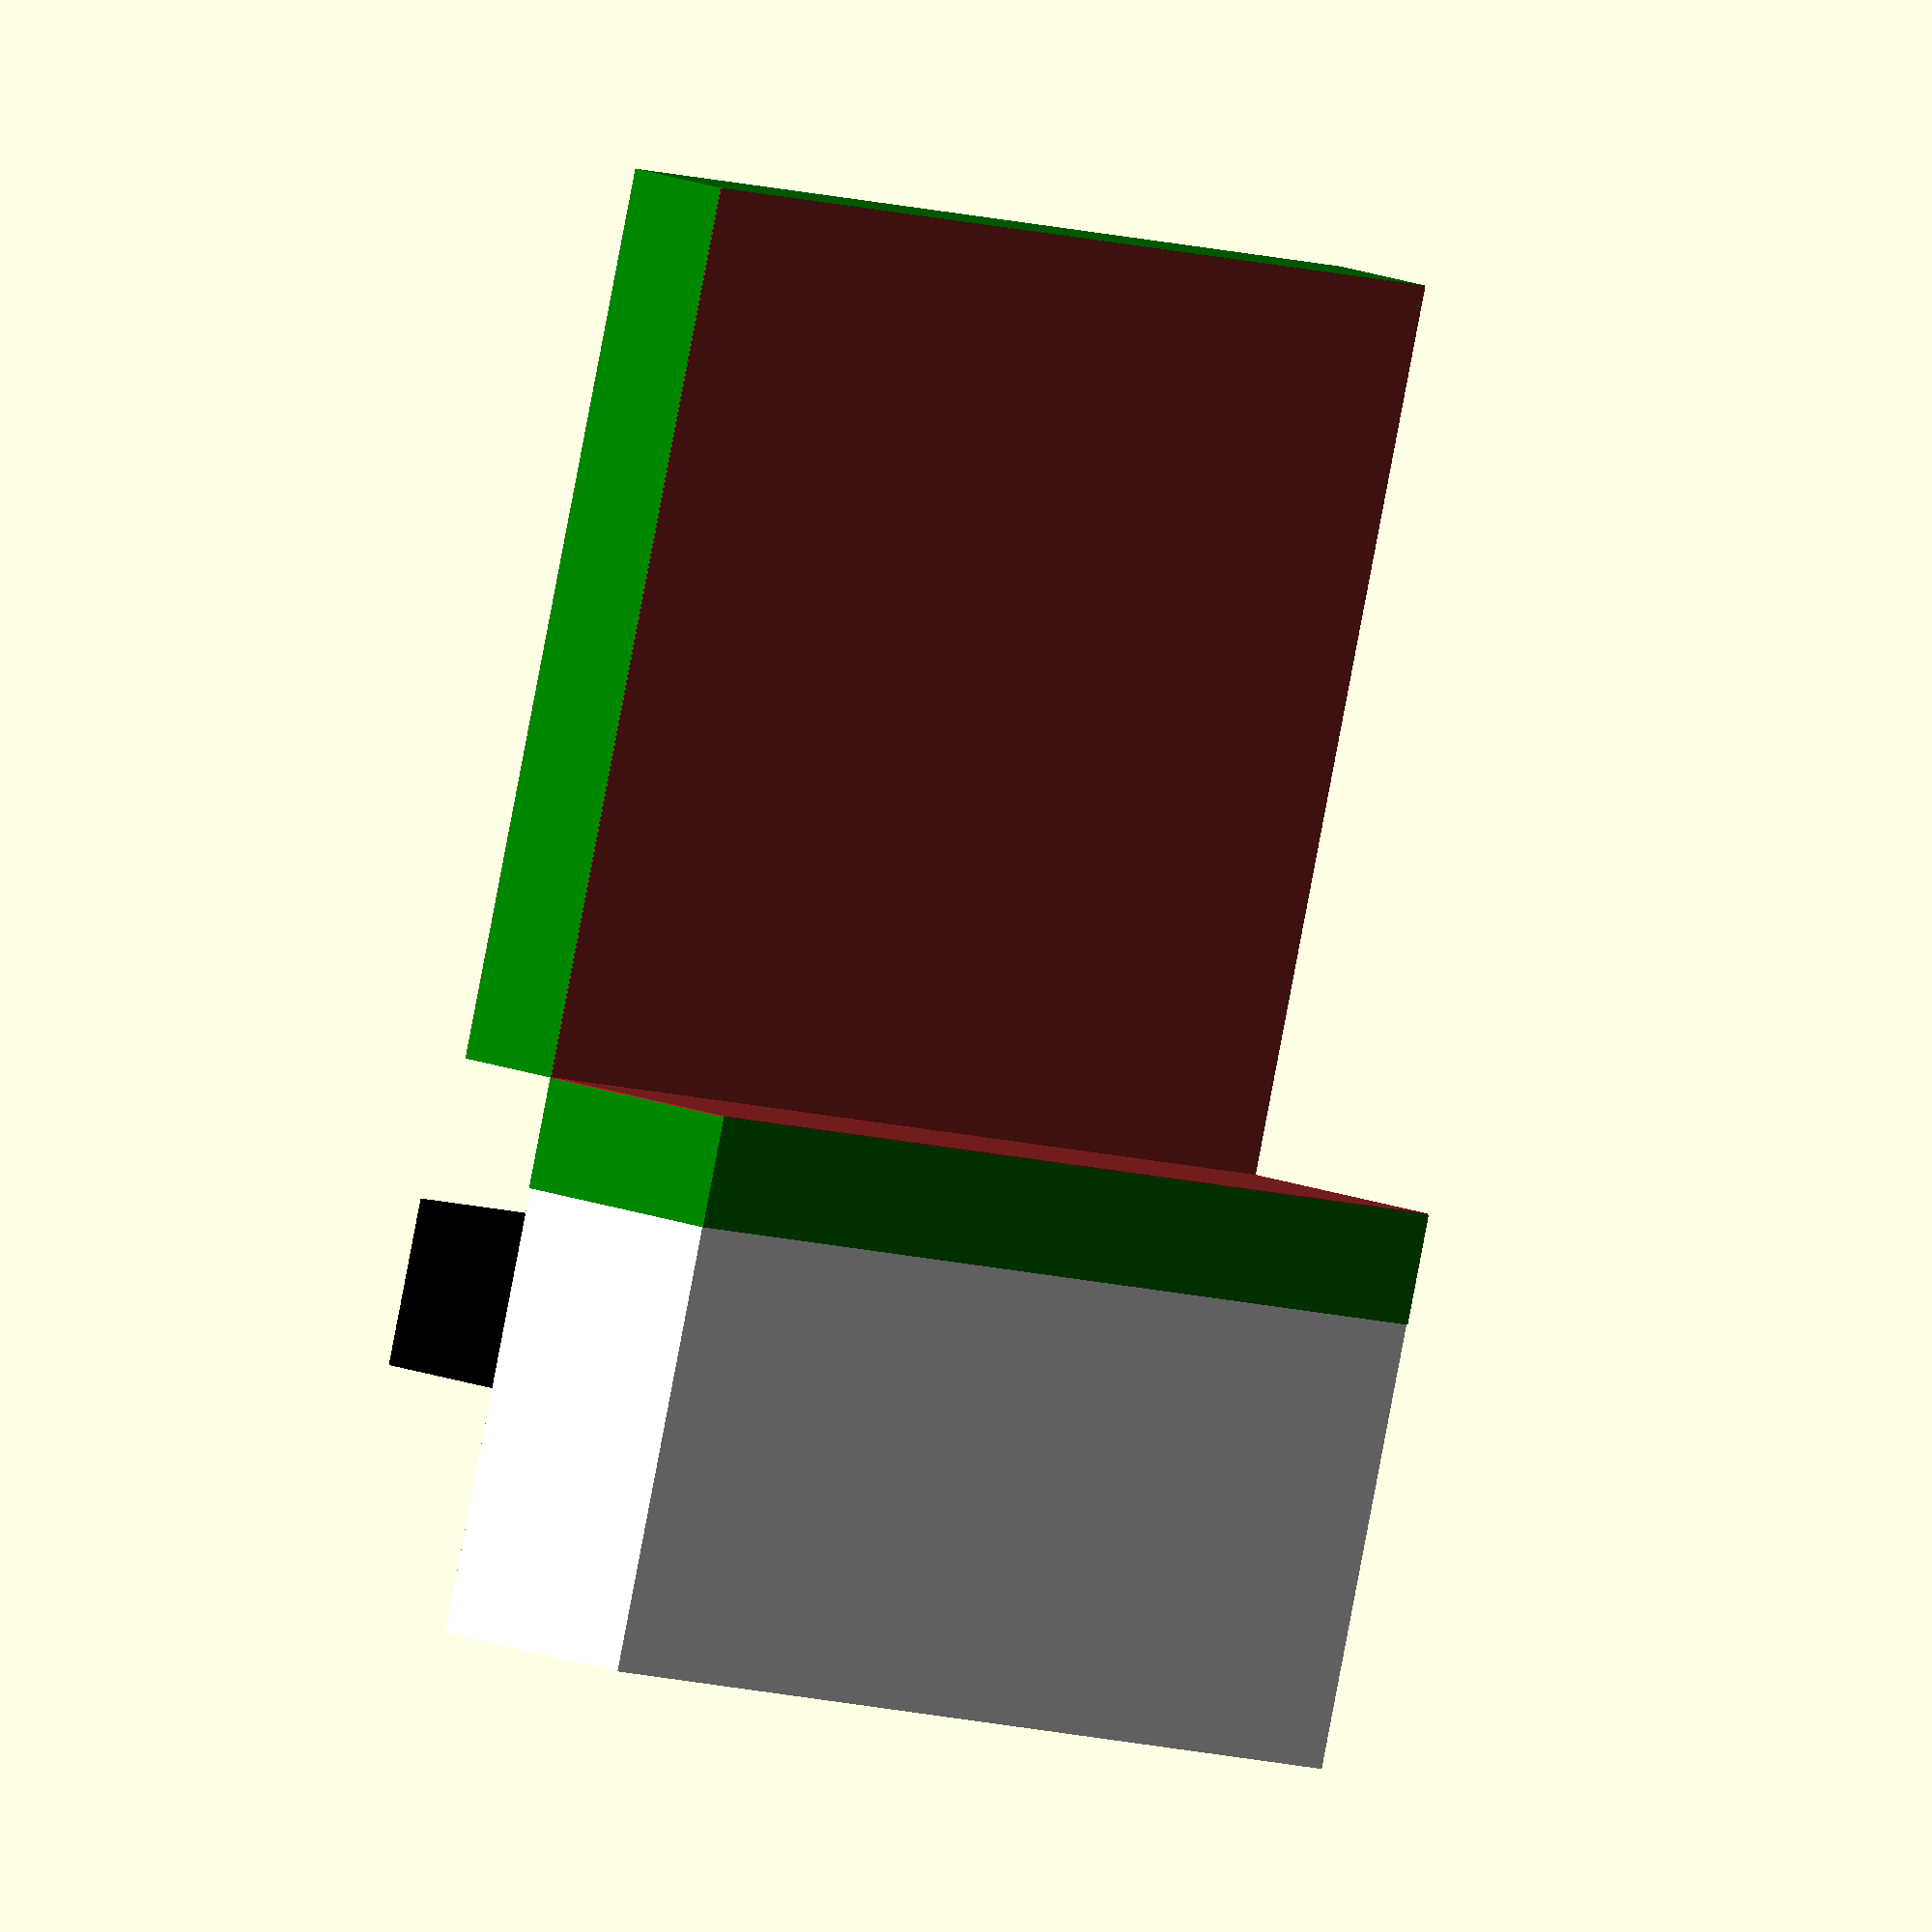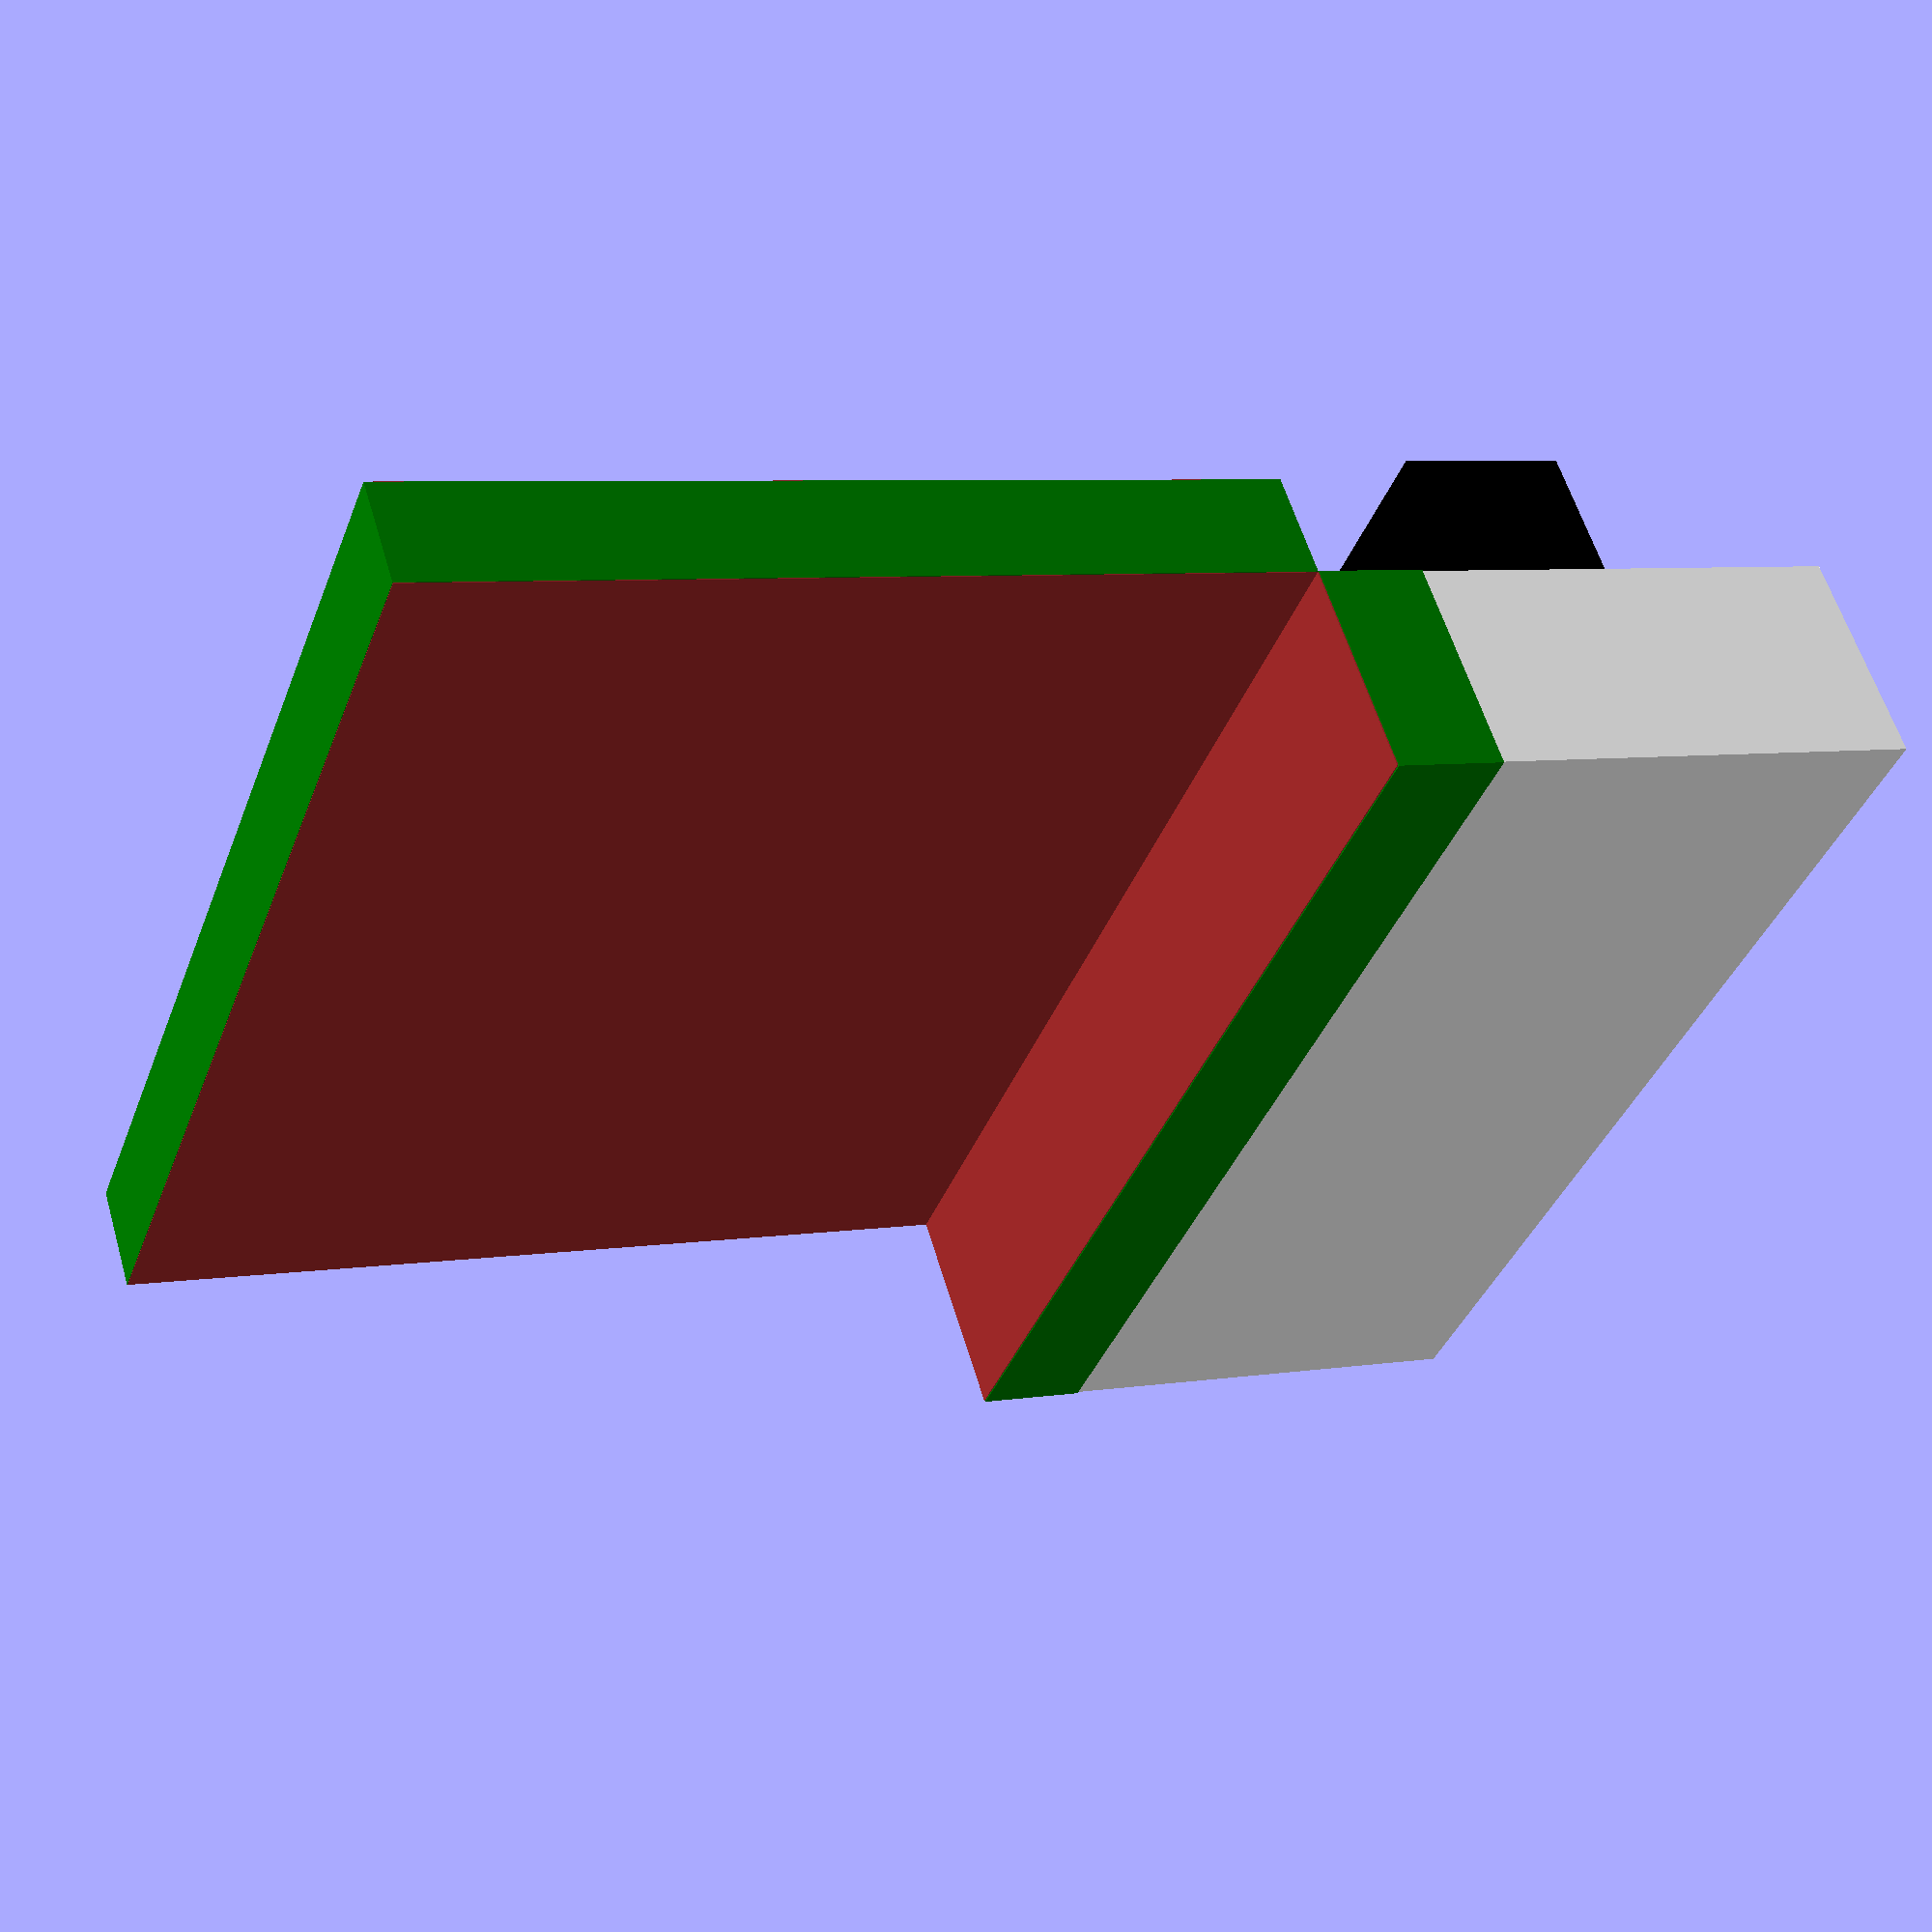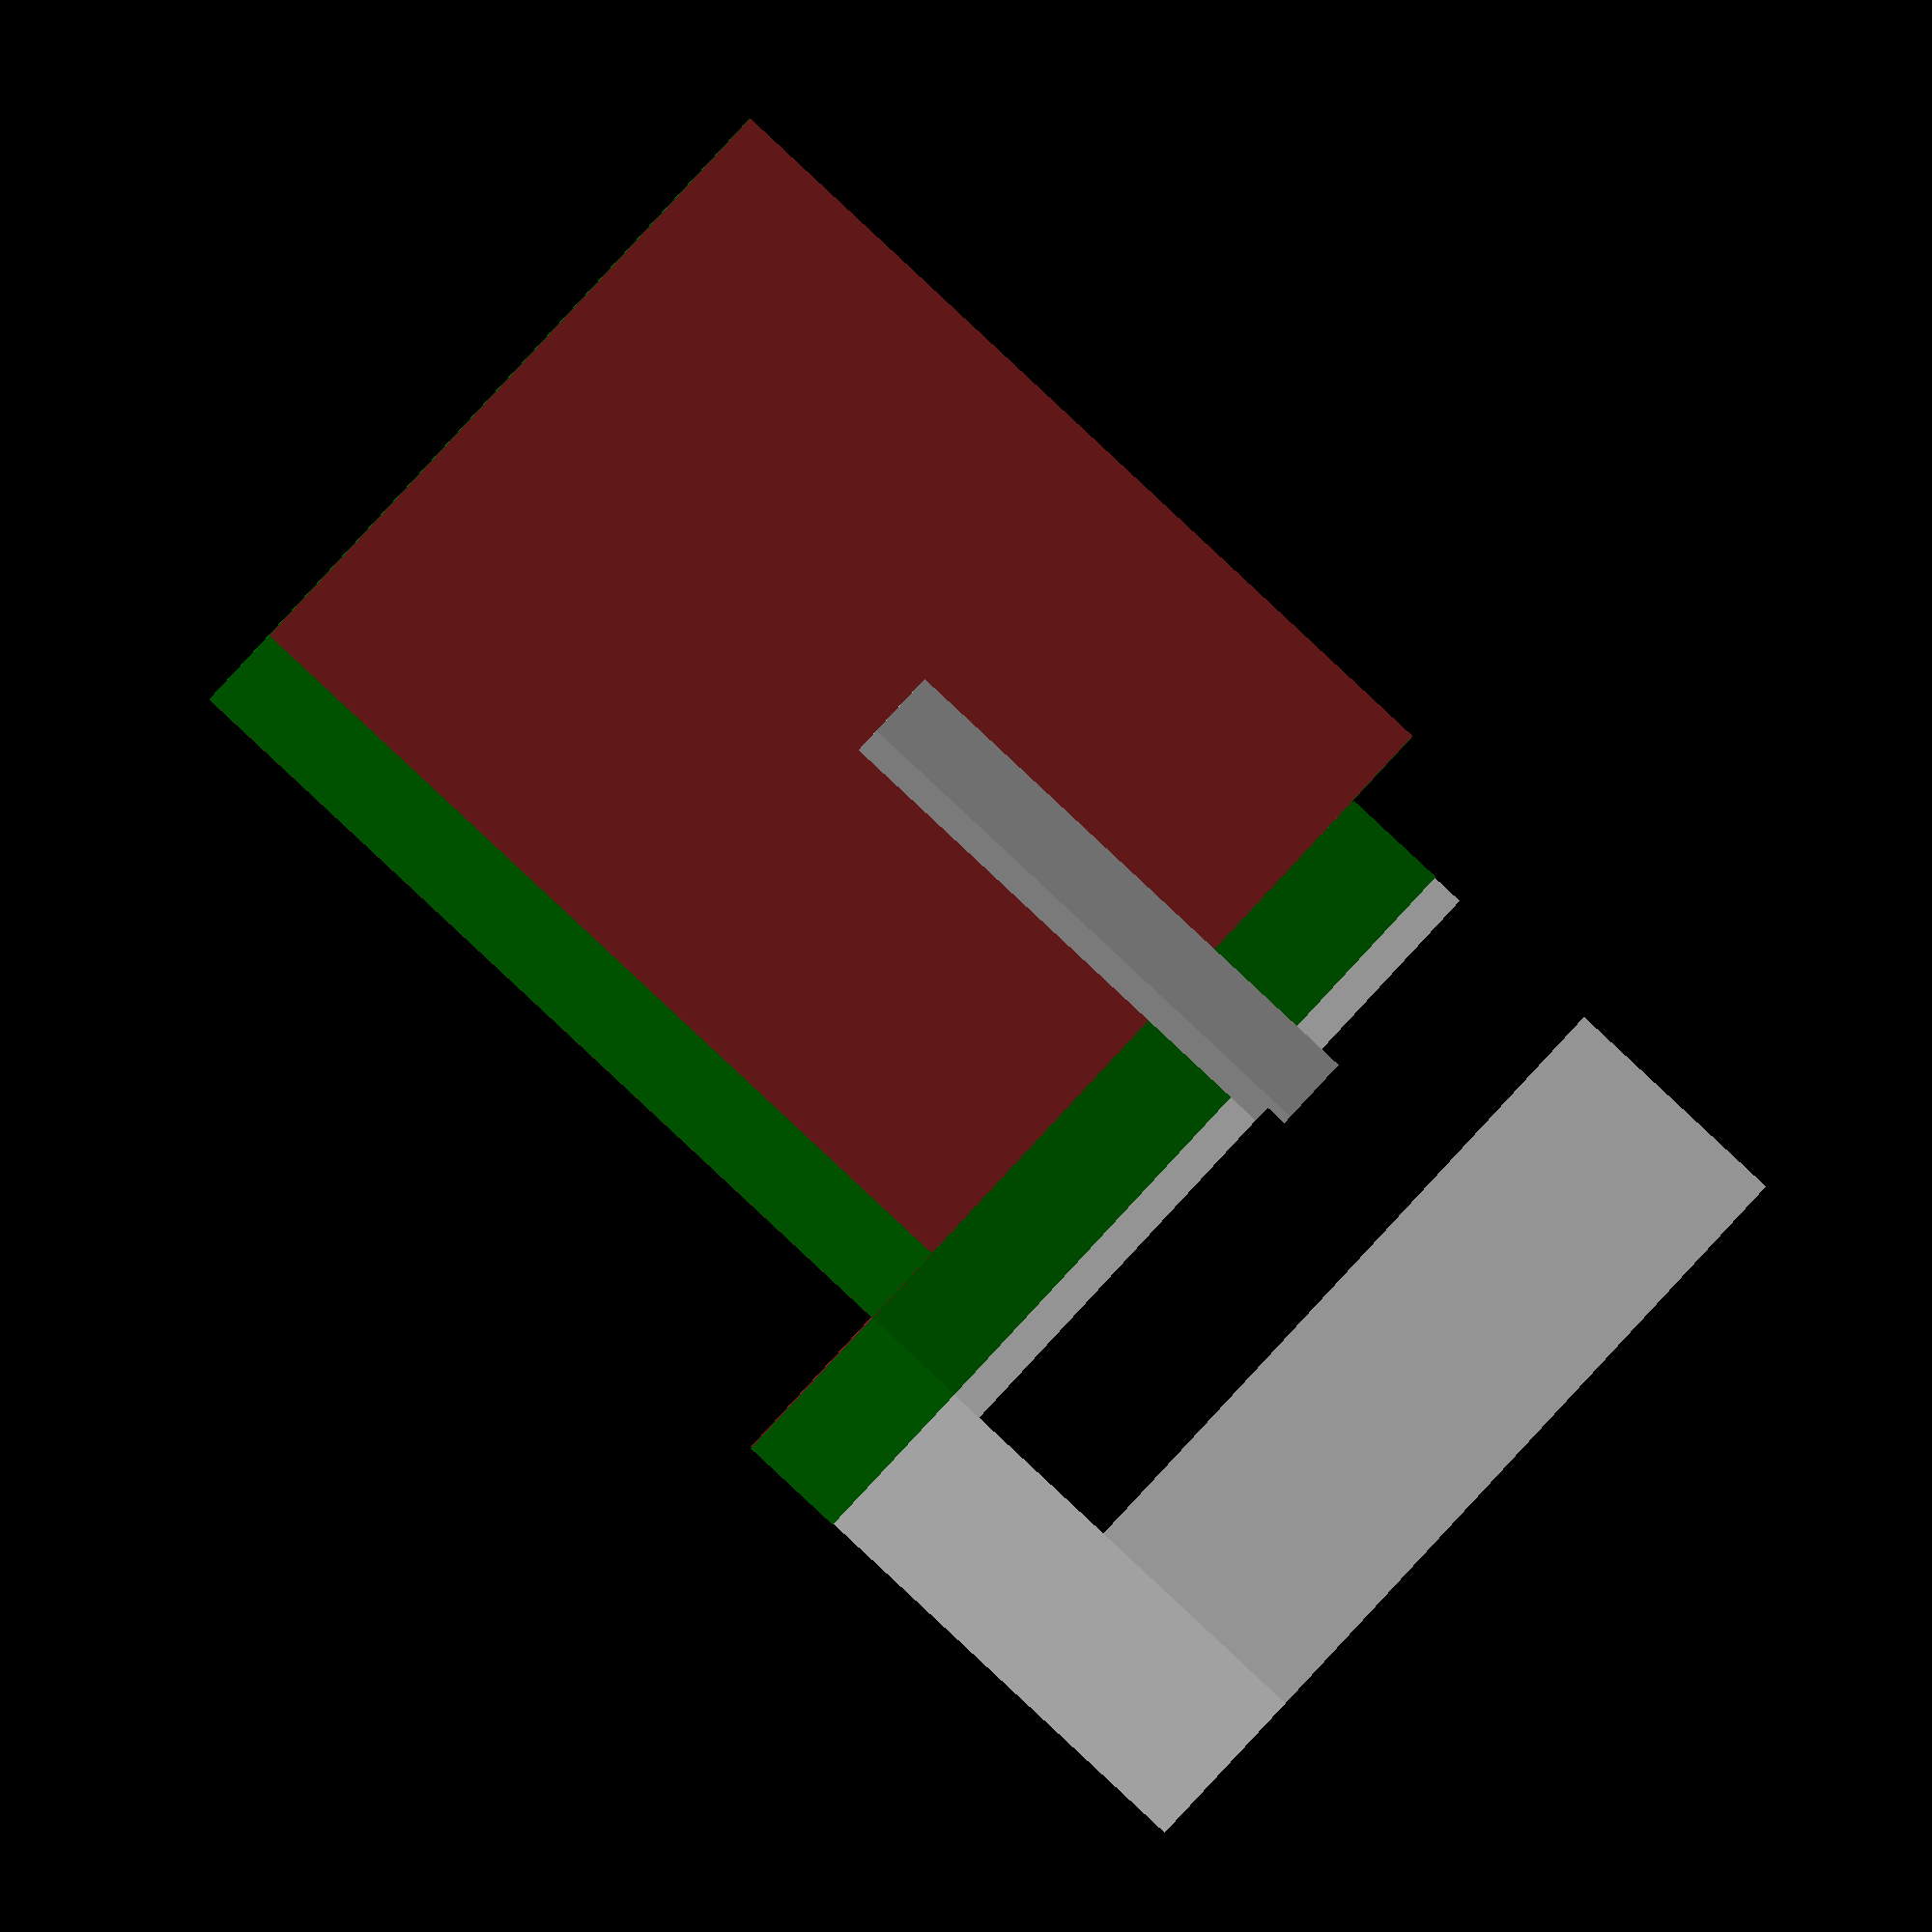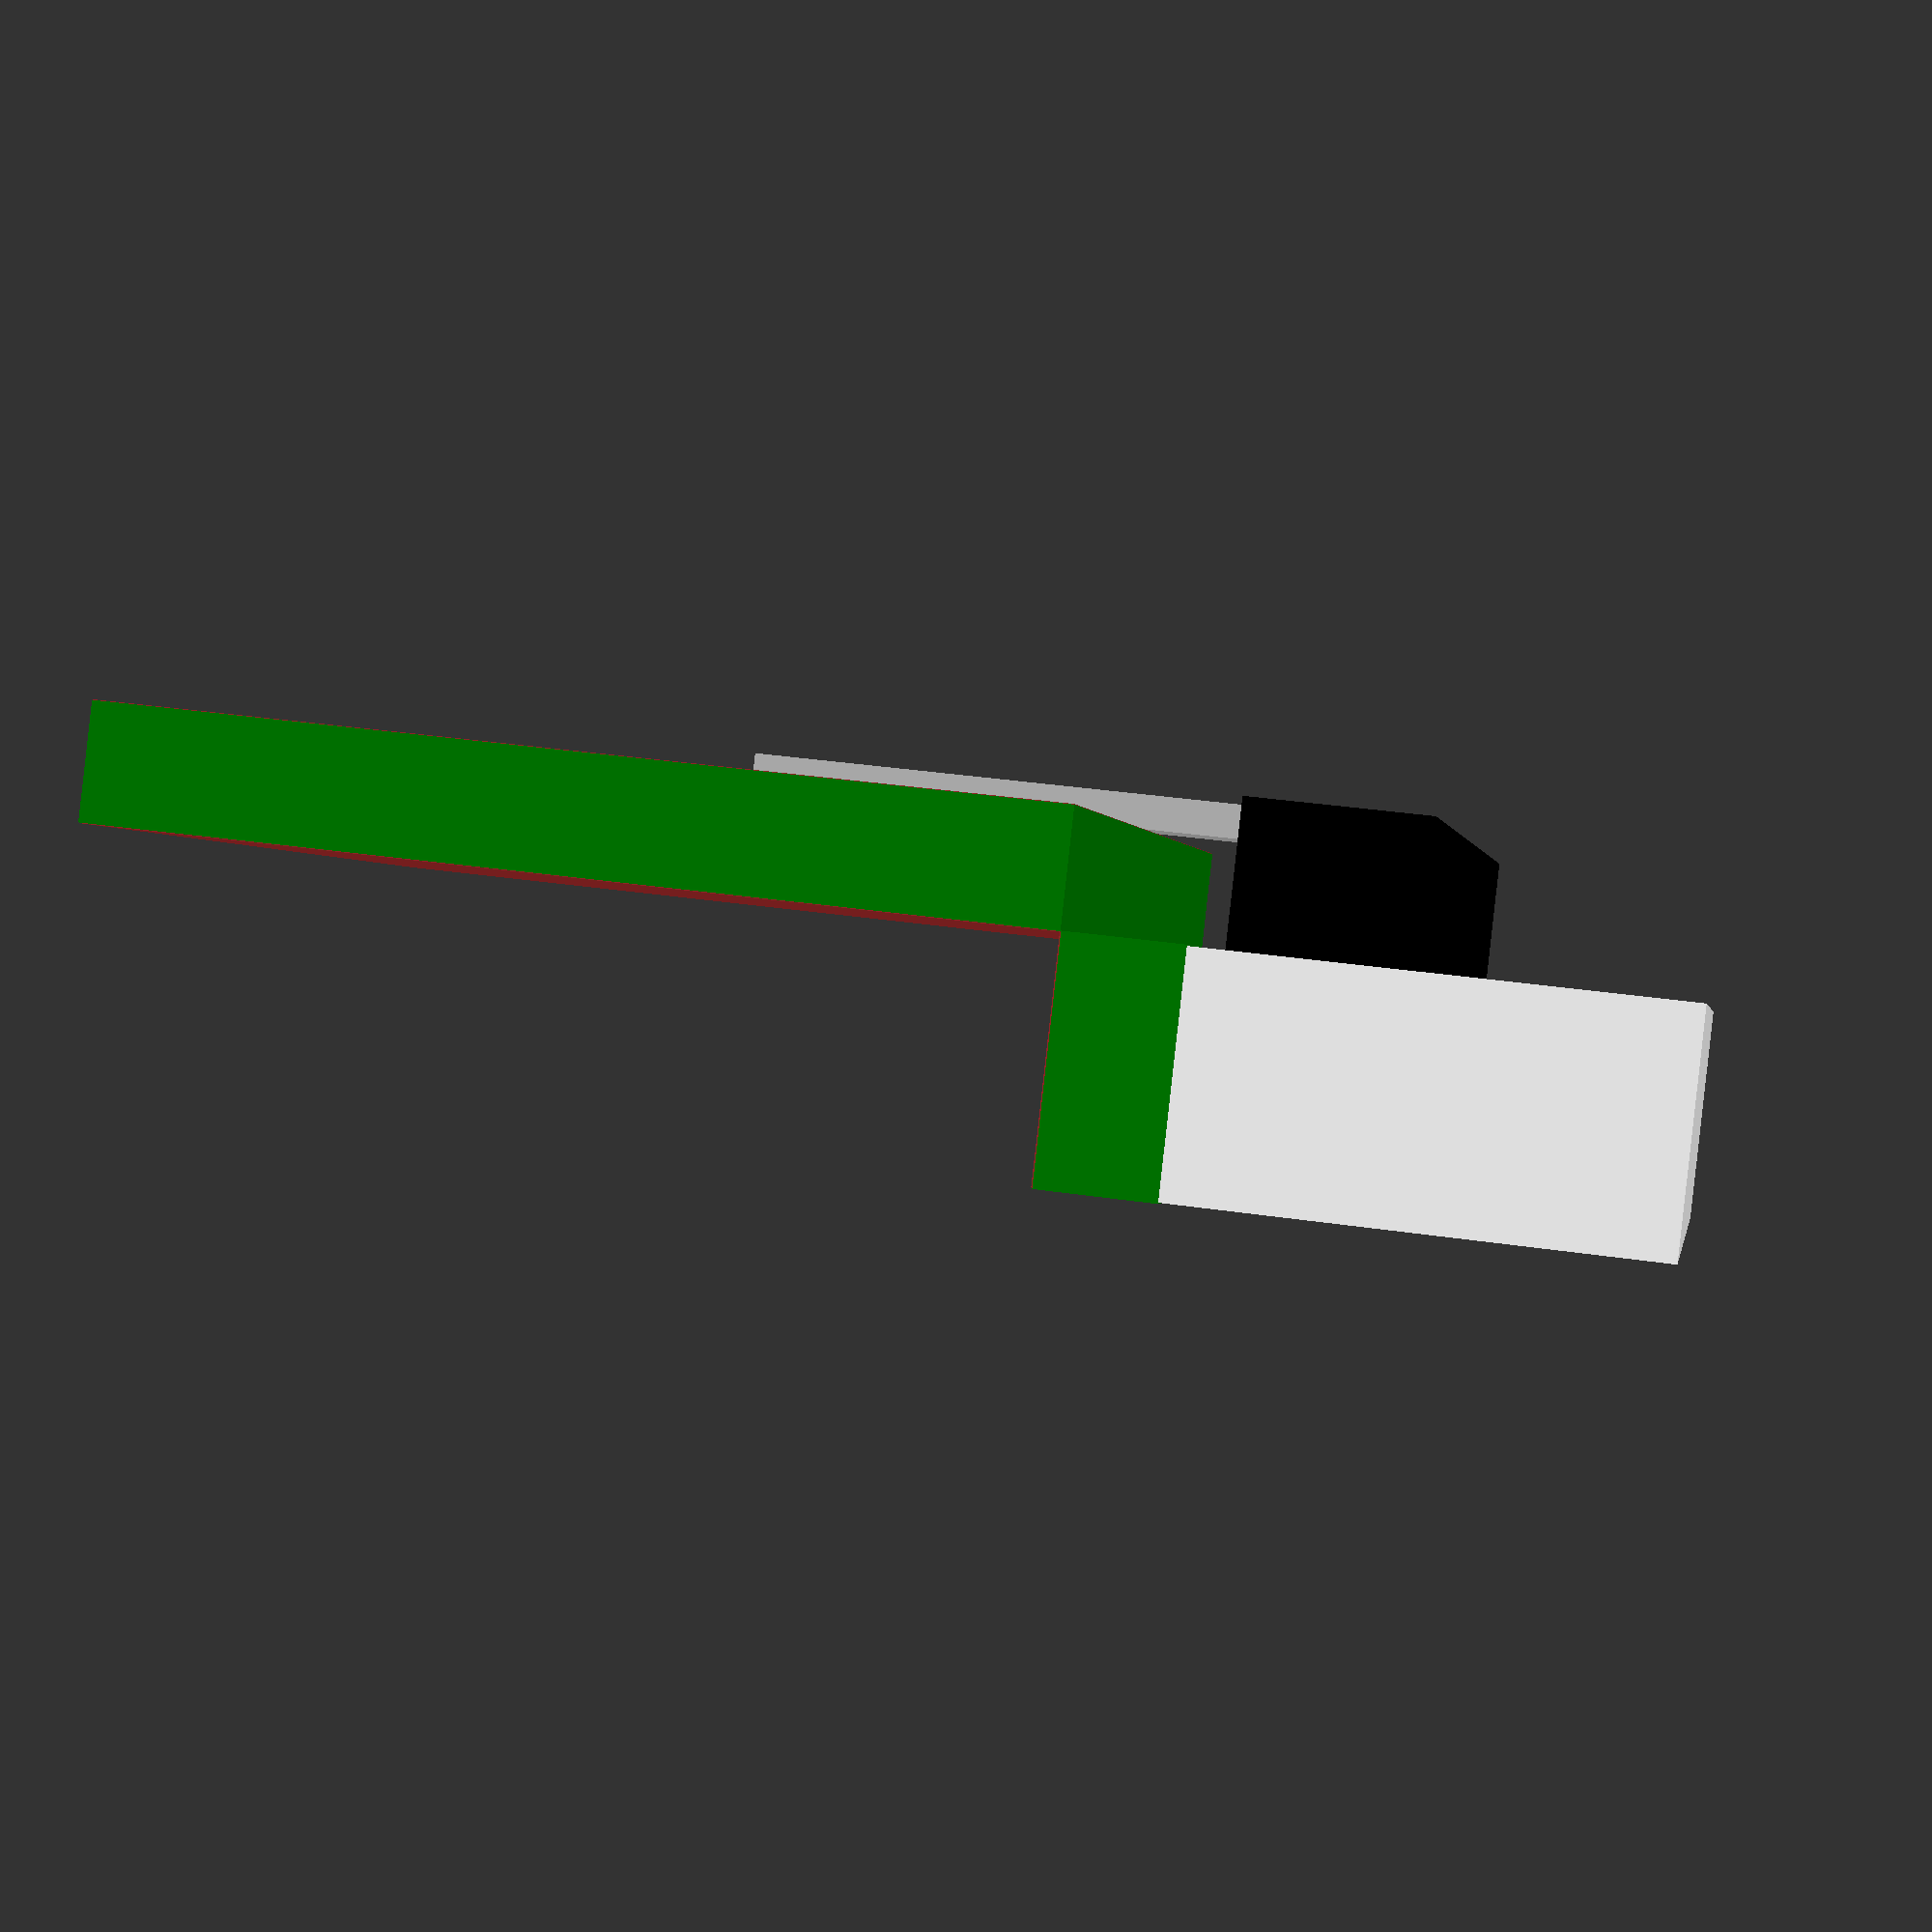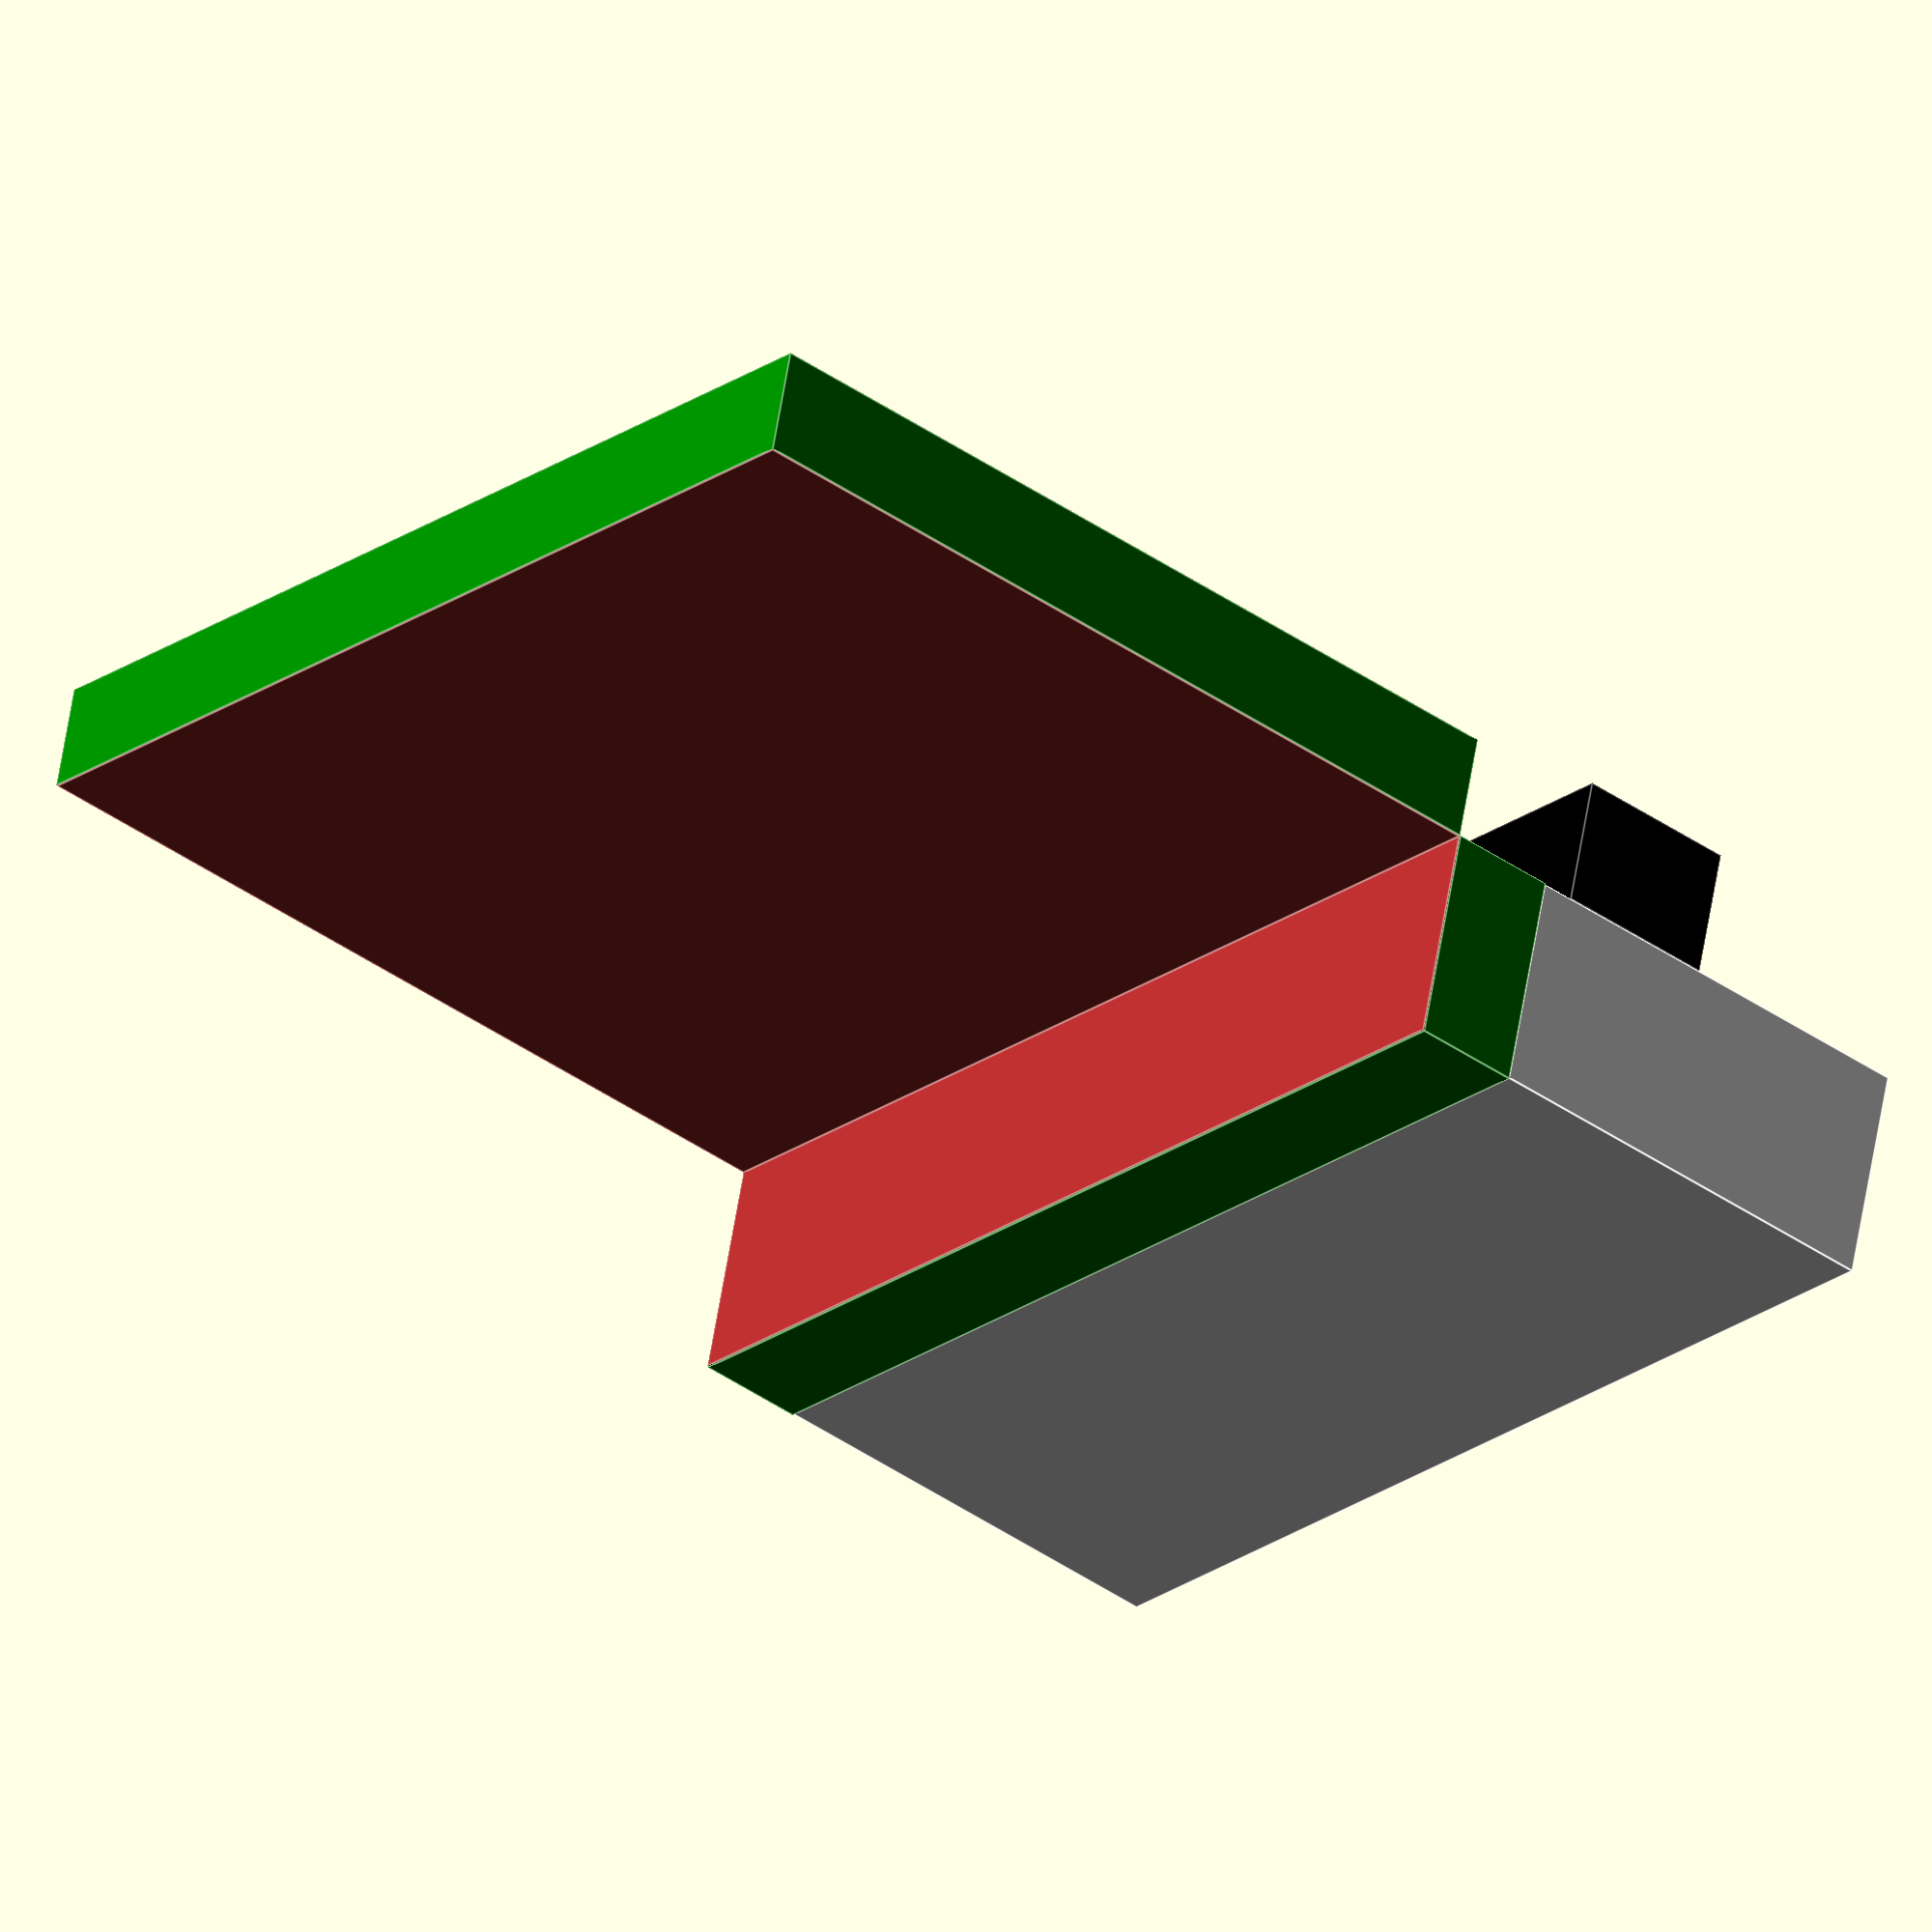
<openscad>
//referenceCube();
counterBase();
counterOverBase();
counterOverBaseRim();

liftMechanism();

counterOpen();
armOpen();
counterOpenRim();

//counterClosed();
//armClosed();
//counterClosedRim();

module counterBase() {
    color("white")
    translate([-50, 30, 0])
    cube([100, 20, 40]);
}

module counterOverBase() {
    color("brown")
    translate([-50, 30, 40])
    cube([100, 20, 10]);
}

module counterOverBaseRim() {
    difference() {
        color("green")
        translate([-50.05, 30-0.1, 40])
        cube([100.1, 20.2, 9.9]);
        
        translate([0, 0, -0.01])
        counterOverBase();
    }
}

module counterOpen() {
    color("brown")
    translate([-50, 20, 50])
    cube([100, 10, 80]);
}

module counterOpenRim() {
    color("green")
    translate([-50.05, 20.05, 49.95])
    cube([100.1, 9.9, 80.1]);
}

module liftMechanism() {
    color("black")
    translate([-50, 18, 22])
    cube([100, 12, 15]);
}

module armOpen() {
    color("silver")
    translate([-5, 20, 35])
    rotate([90, 0, 0])
    cube([10, 50, 3]);
}

module armClosed() {
    color("silver")
    translate([-5, -30, 38])
    rotate([-5, 0, 0])
    cube([10, 50, 3]);
}

module counterClosed() {
    color("brown")
    translate([-50, -50, 40])
    cube([100, 80, 10]);
}

module counterClosedRim() {
    difference() {
        color("green")
        translate([-50.05, -50.05, 40])
        cube([100.1, 80.1, 9.9]);
        
        translate([0, 0, -0.01])
        counterClosed();
    }
}

module referenceCube() {
    translate([-50, -200, 0])
    cube([100, 100, 100]);
}
</openscad>
<views>
elev=87.6 azim=129.3 roll=349.2 proj=o view=solid
elev=174.0 azim=319.3 roll=115.7 proj=p view=solid
elev=89.9 azim=308.5 roll=47.0 proj=o view=wireframe
elev=325.1 azim=144.7 roll=101.1 proj=p view=solid
elev=220.9 azim=14.1 roll=130.7 proj=o view=edges
</views>
